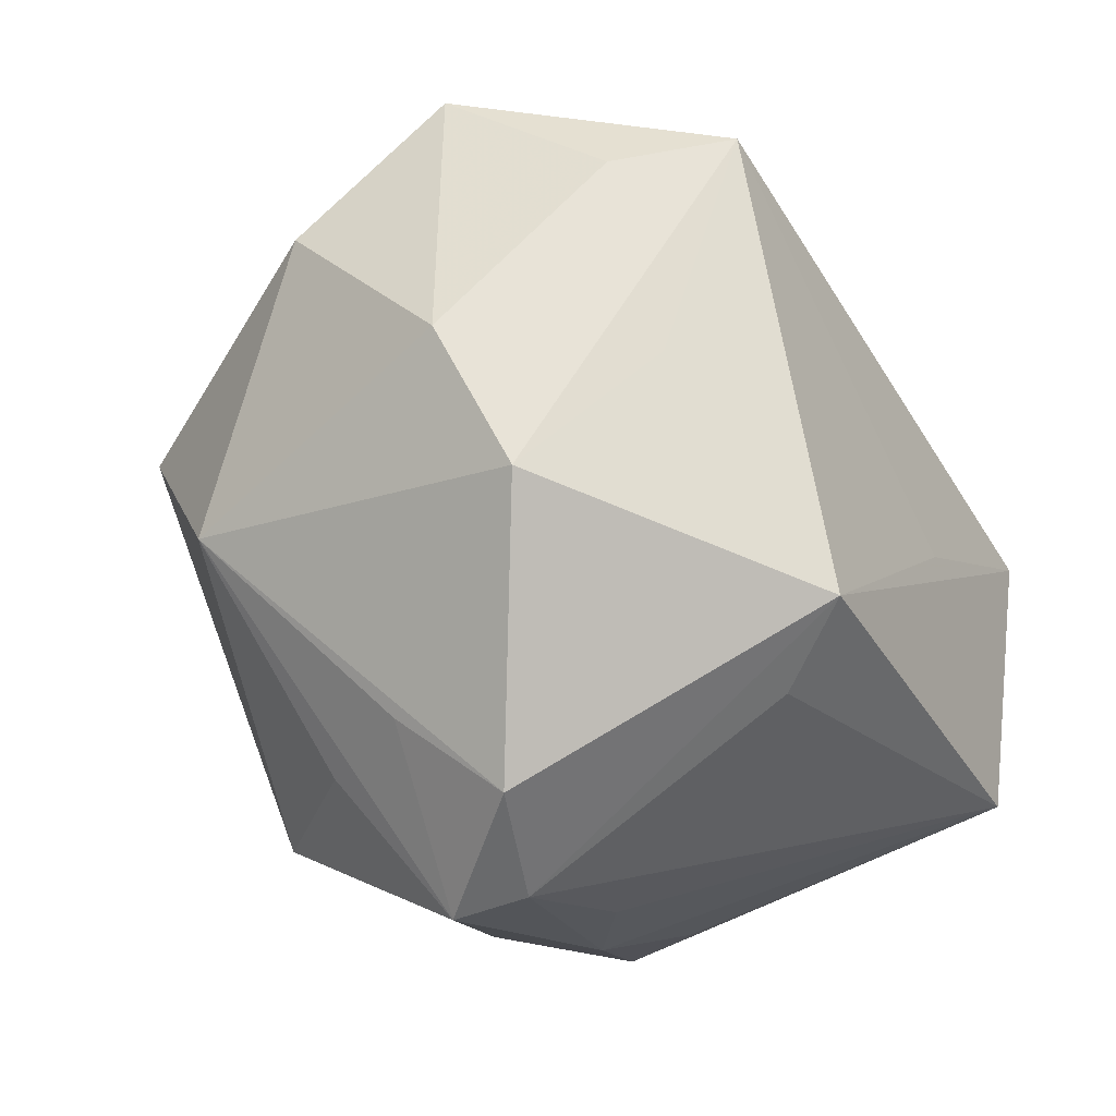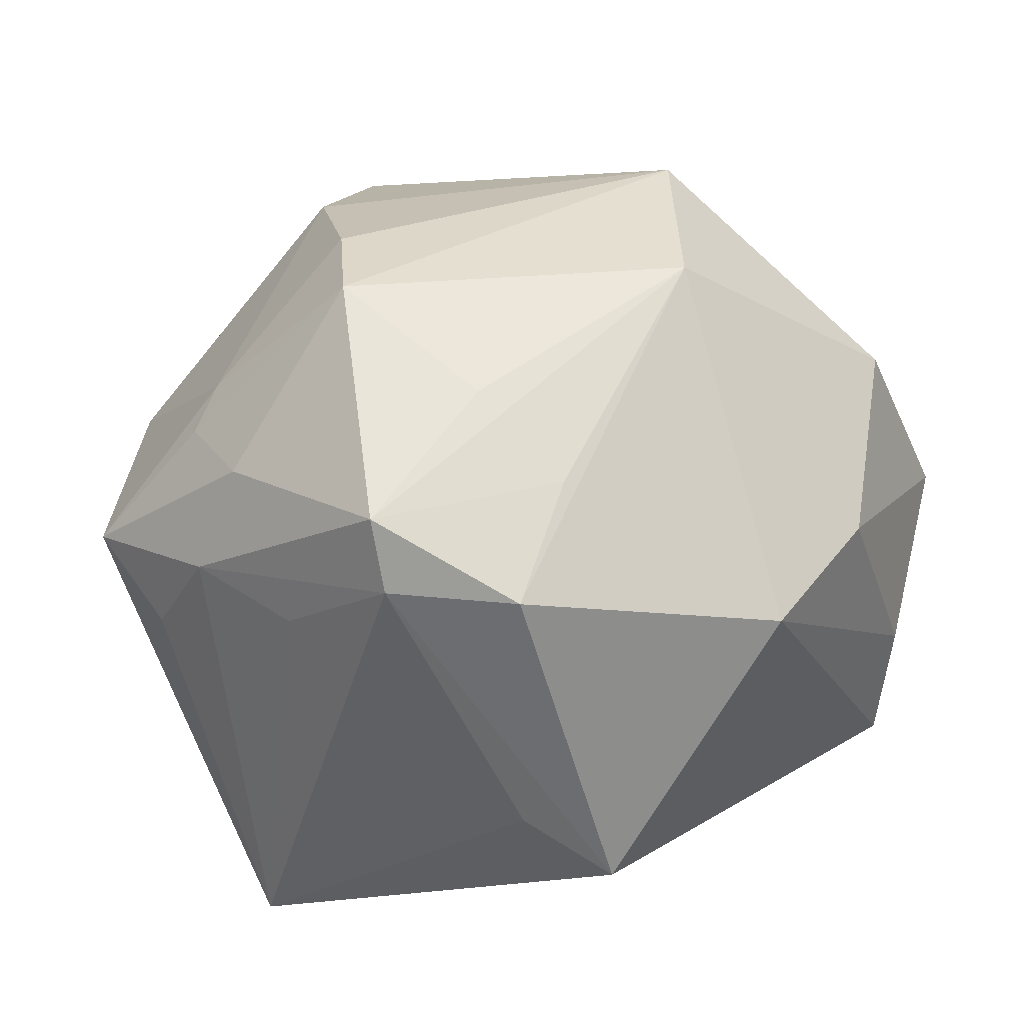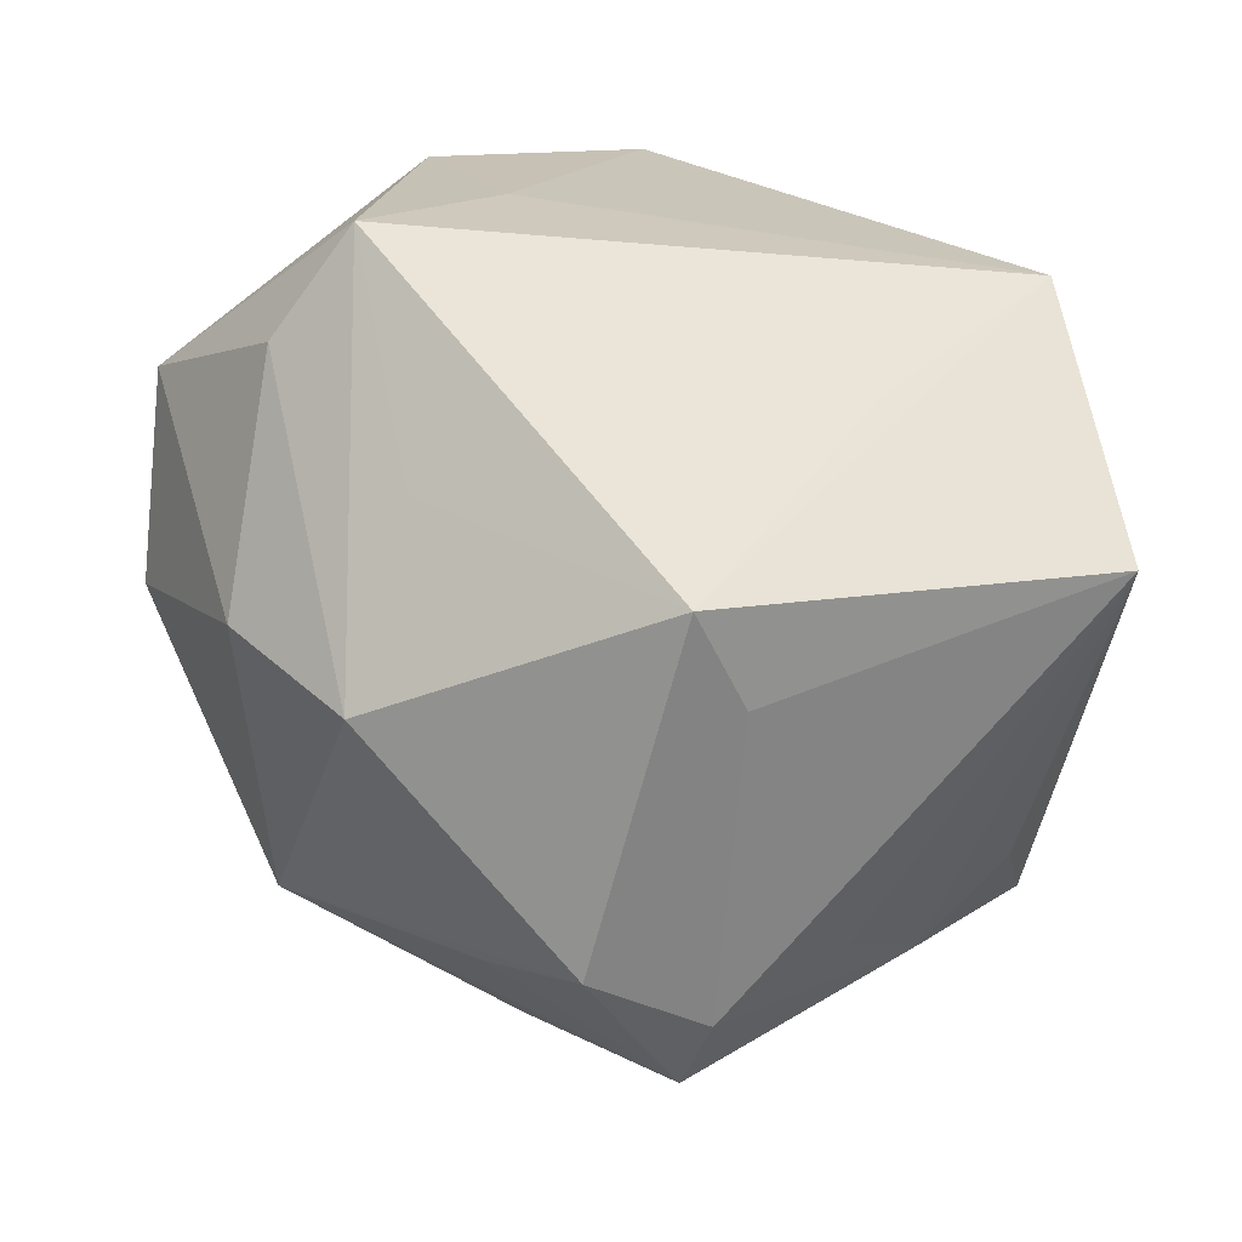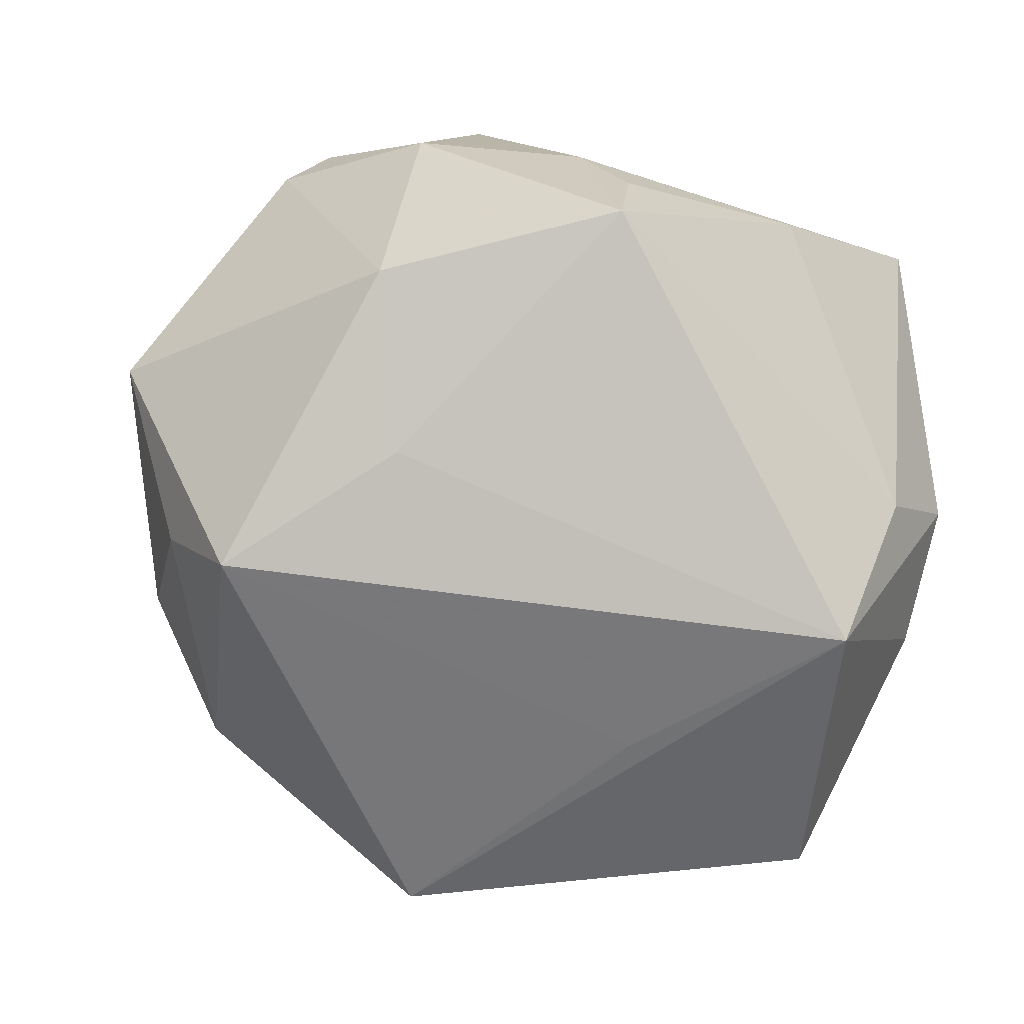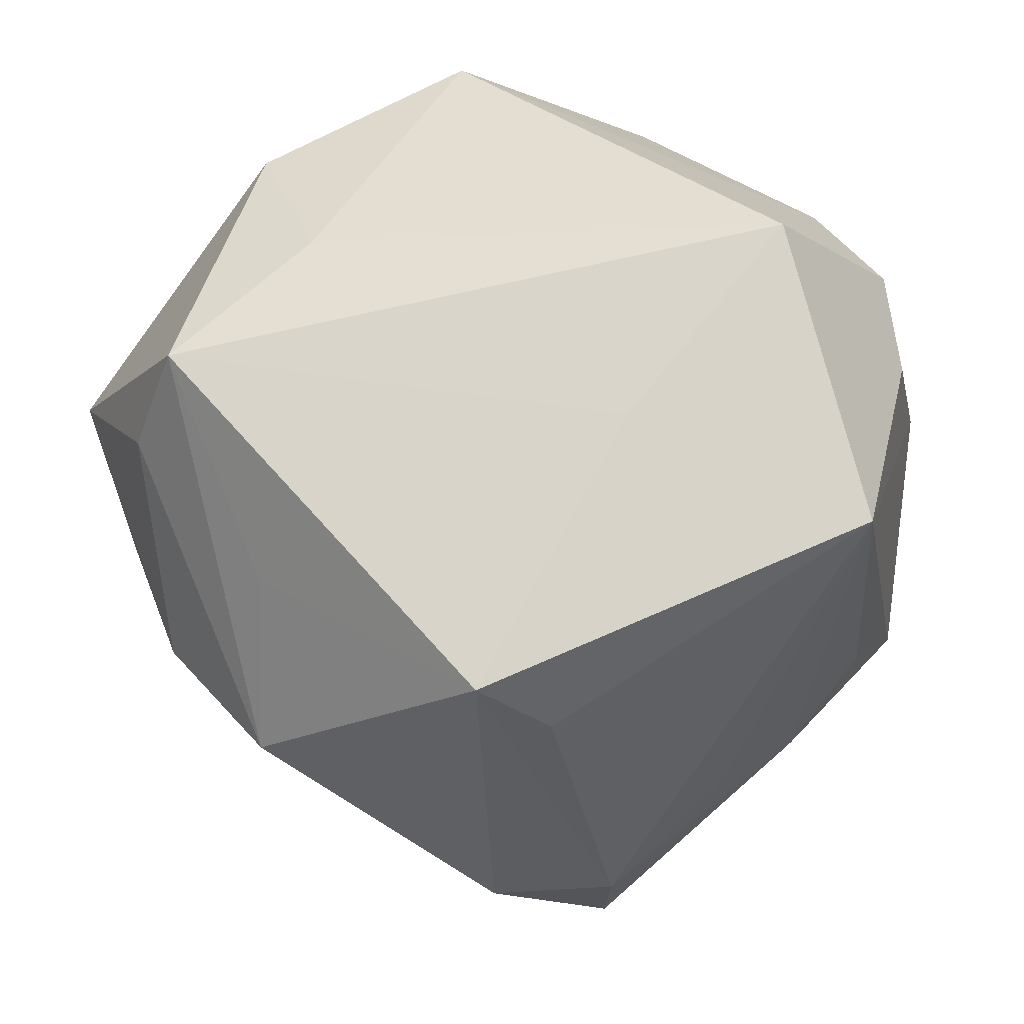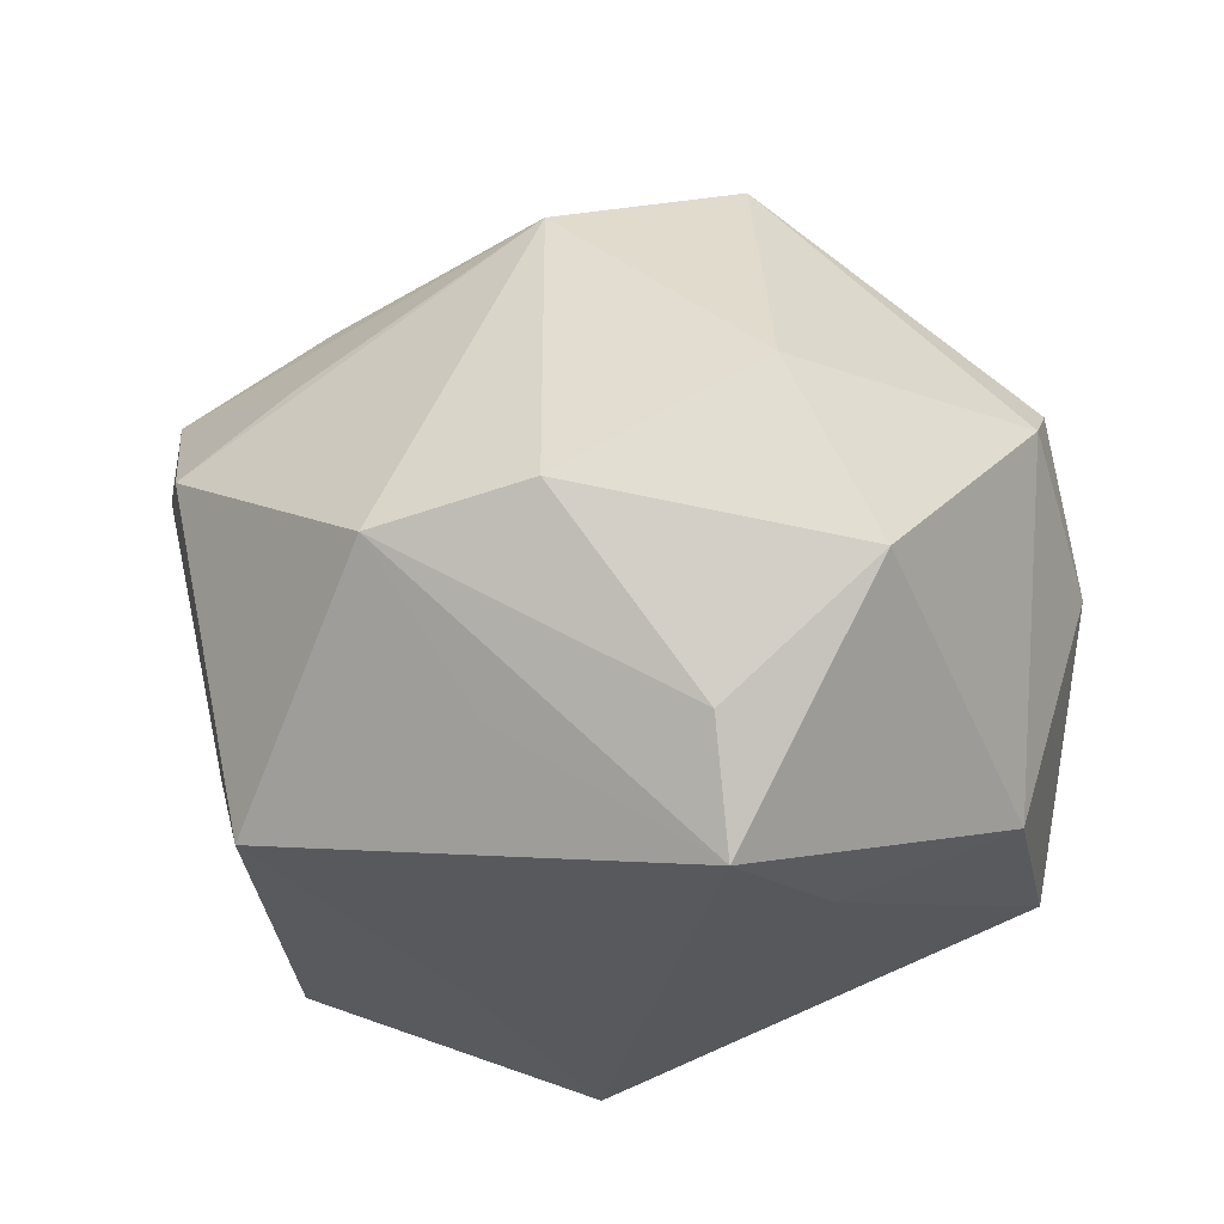
<metadata>
{"format":"obj","ext":"obj","renderer":"f3d","projection":"perspective","resolution":1024,"background":"white","views":[{"elev":-61.3,"azim":121.7,"up":"+Y"},{"elev":-72.1,"azim":20.5,"up":"+Y"},{"elev":-51.4,"azim":169.2,"up":"+Y"},{"elev":-69.7,"azim":161.7,"up":"+Z"},{"elev":-28.3,"azim":-173.1,"up":"+Y"},{"elev":-28.0,"azim":69.8,"up":"+Z"}]}
</metadata>
<code>
v -0.04538 -0.01507 0.021
v 0.009047 0.04557 -0.003522
v -0.04988 0.008935 0.006261
v 0.02743 -0.02568 -0.0262
v -0.007301 0.03798 0.02956
v 0.03014 -0.03923 -0.009501
v 0.001578 -0.04304 -0.03107
v 0.02086 0.01362 -0.03662
v 0.04239 -0.007802 -0.02871
v 0.03507 3.533e-05 0.03673
v -0.02286 -0.03901 0.01021
v -0.005634 -0.04335 -0.02082
v -0.04093 -0.02217 0.0105
v -0.002608 0.02319 0.04405
v 0.008554 0.02795 0.03921
v 0.0204 0.03997 0.01861
v -0.03864 0.02133 -0.02334
v 0.02783 0.04065 -0.00112
v -0.03464 0.009162 -0.04015
v -0.006442 0.04037 0.02277
v 0.02872 0.03118 -0.02919
v 0.03319 -0.02187 0.02943
v 0.03595 -0.003879 -0.04131
v 0.003514 0.04637 -0.0135
v -0.03841 0.002782 0.02876
v 0.004433 -0.05245 0.007424
v -0.0314 0.03361 0.02013
v -0.004169 -0.01378 0.04519
v -0.02379 -0.03057 0.027
v -0.02856 -0.01931 0.03047
v 0.03797 0.03193 0.01401
v 0.04232 0.02858 0.009132
v -0.02447 -0.01646 0.03416
v -0.004366 -0.026 0.04204
v -0.04804 0.003148 -0.01651
v -0.007724 -0.04998 0.0215
v -0.04264 -0.02397 -0.0292
v 0.01285 -0.04245 0.01591
v -0.007401 0.005151 0.04659
v -0.03446 0.04415 0.005014
v 0.04223 -0.02502 -0.007061
v -0.01731 0.0466 -0.008291
v 0.05325 0.005786 -0.01447
v -0.04693 0.0188 -0.01266
v 0.007037 -0.03712 0.0277
v 0.05146 -0.004302 0.005893
v -0.009316 -0.05016 0.01304
v 0.004641 0.04571 -0.02625
v -0.03207 -0.03037 0.01749
v -0.01616 -0.01269 -0.03665
f 37 7 12
f 26 7 6
f 13 1 37
f 19 7 37
f 26 6 22
f 22 46 10
f 27 25 14
f 48 19 17
f 10 46 32
f 32 46 43
f 34 22 10
f 41 22 6
f 46 22 41
f 43 46 41
f 8 19 48
f 8 23 19
f 4 6 7
f 7 23 4
f 4 23 6
f 7 19 50
f 50 23 7
f 19 23 50
f 14 10 15
f 25 27 3
f 1 25 3
f 3 27 40
f 37 1 3
f 48 17 42
f 42 17 40
f 40 2 42
f 28 34 10
f 6 23 9
f 9 41 6
f 9 23 43
f 43 41 9
f 21 32 43
f 21 8 48
f 23 8 21
f 43 23 21
f 5 15 16
f 40 27 5
f 14 15 5
f 5 27 14
f 16 15 31
f 10 32 31
f 31 15 10
f 40 17 44
f 44 3 40
f 44 17 19
f 24 2 48
f 48 42 24
f 24 42 2
f 39 10 14
f 39 28 10
f 14 25 39
f 33 25 1
f 1 30 33
f 33 39 25
f 28 39 33
f 30 34 33
f 34 28 33
f 26 22 38
f 38 36 26
f 22 36 38
f 22 34 45
f 45 36 22
f 34 36 45
f 26 36 47
f 47 7 26
f 47 12 7
f 37 12 47
f 47 11 37
f 29 30 1
f 29 34 30
f 29 36 34
f 1 13 49
f 49 29 1
f 36 29 49
f 37 11 49
f 49 13 37
f 11 47 49
f 49 47 36
f 16 2 20
f 20 5 16
f 20 2 40
f 40 5 20
f 18 2 16
f 16 31 18
f 48 2 18
f 18 21 48
f 32 21 18
f 18 31 32
f 37 3 35
f 3 44 35
f 35 19 37
f 35 44 19

</code>
